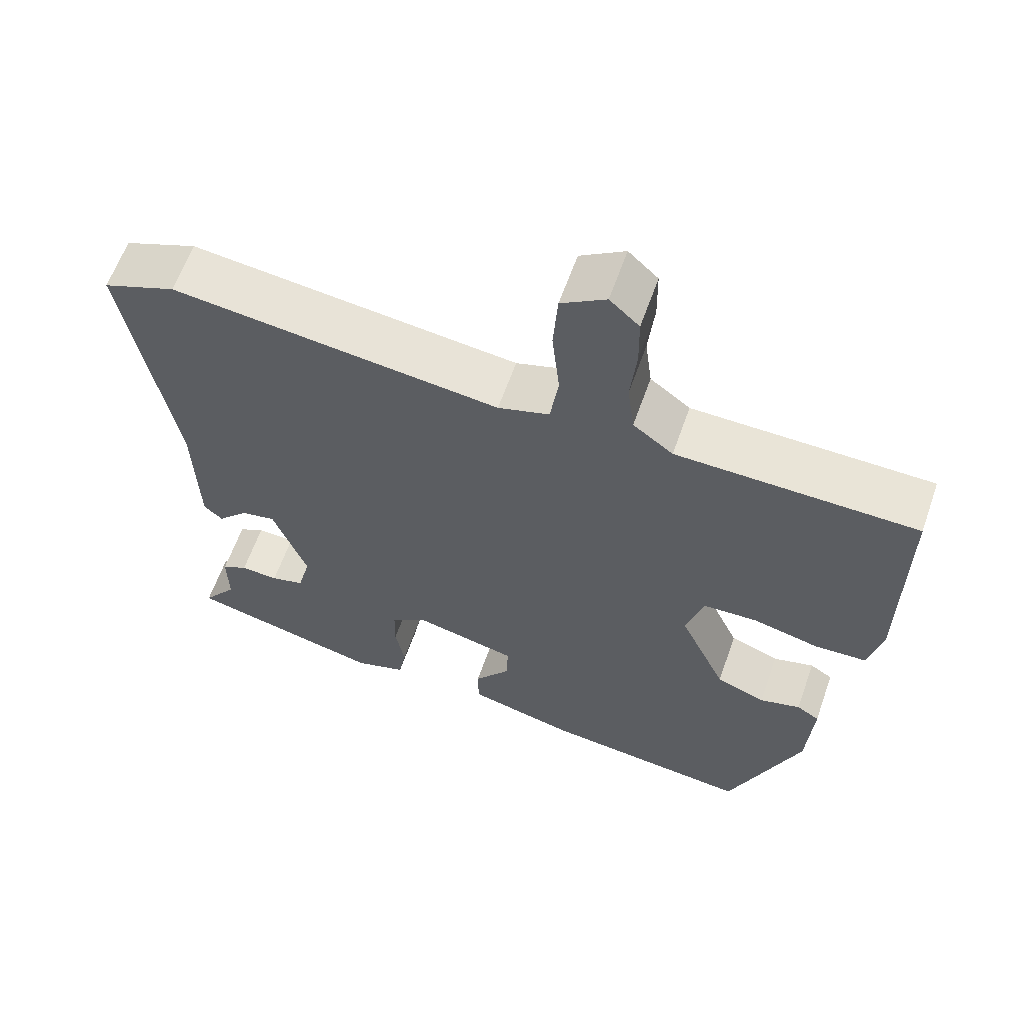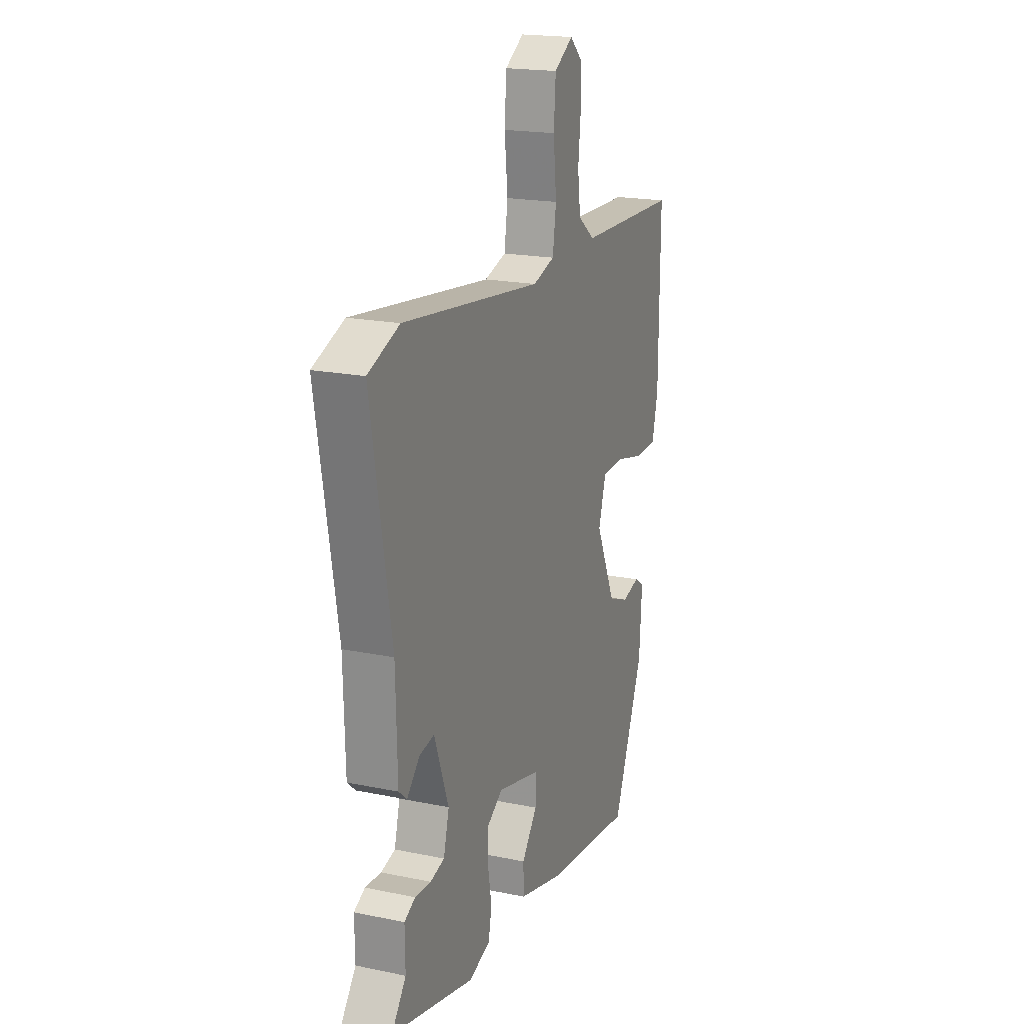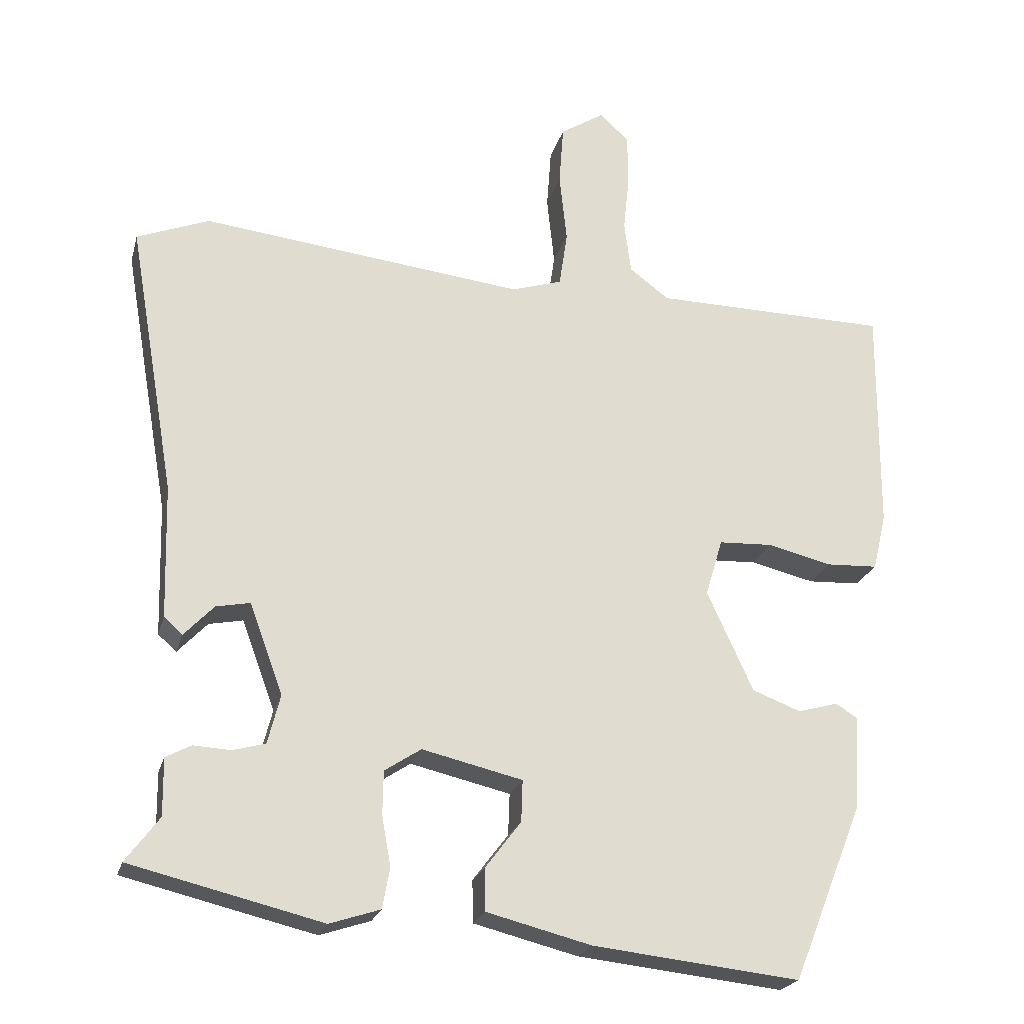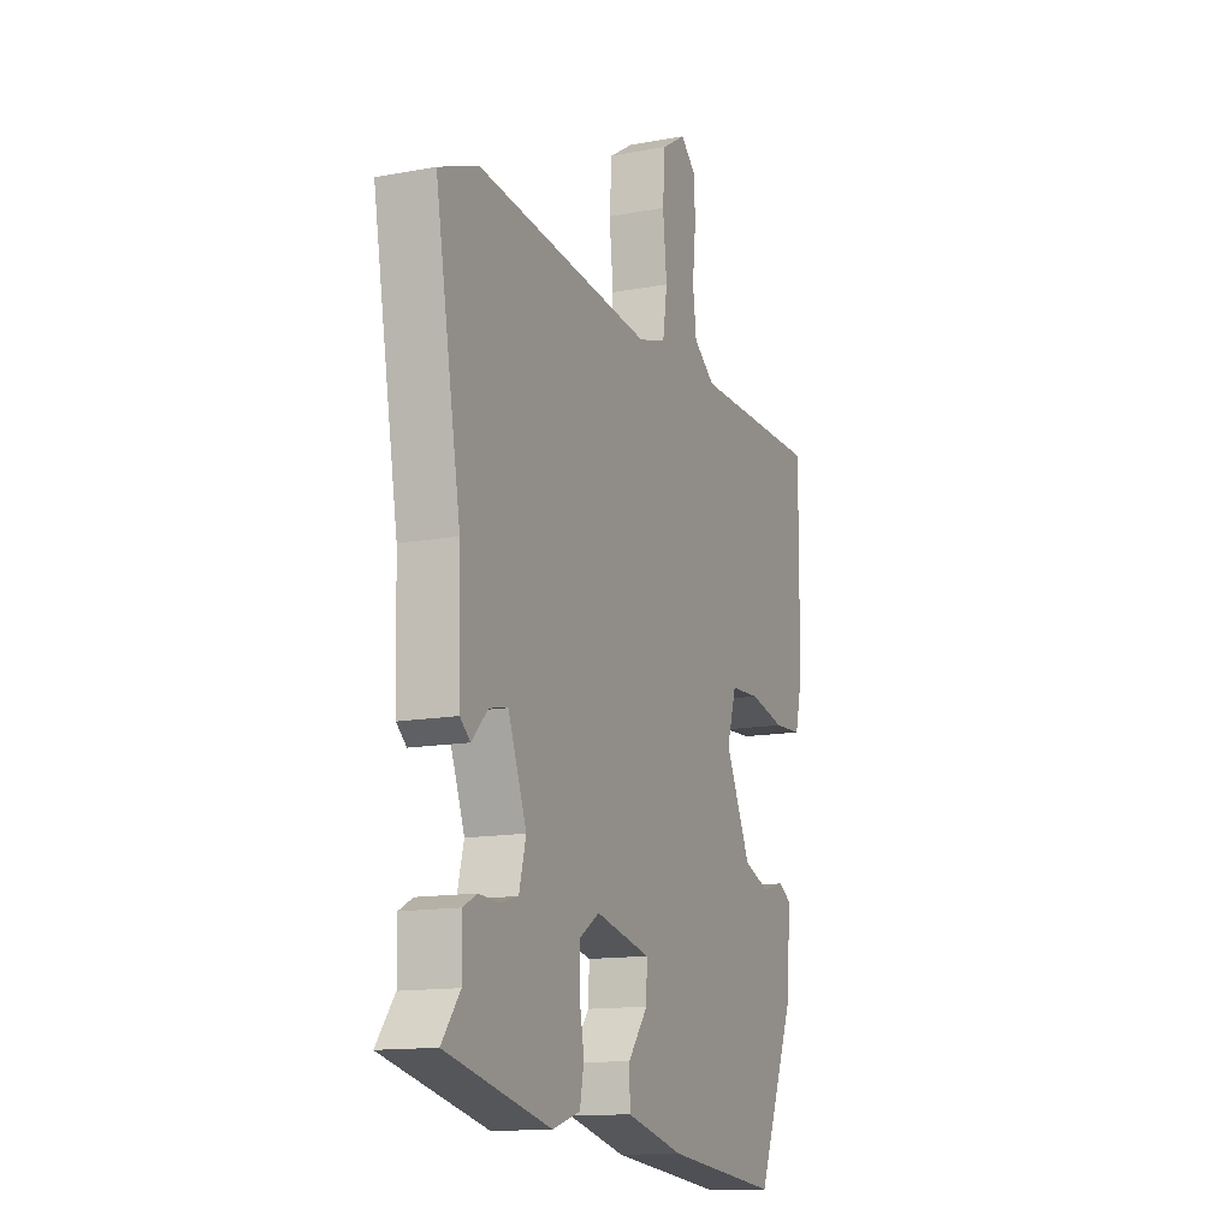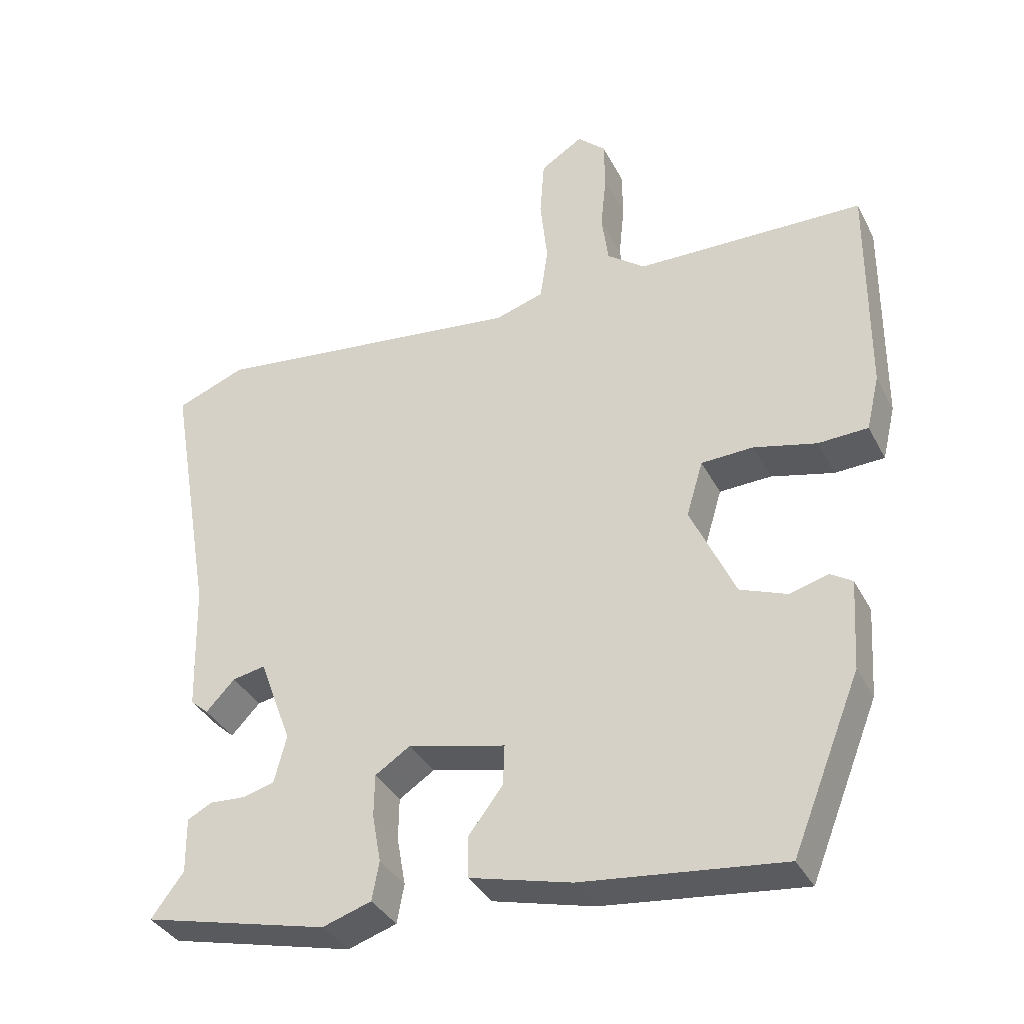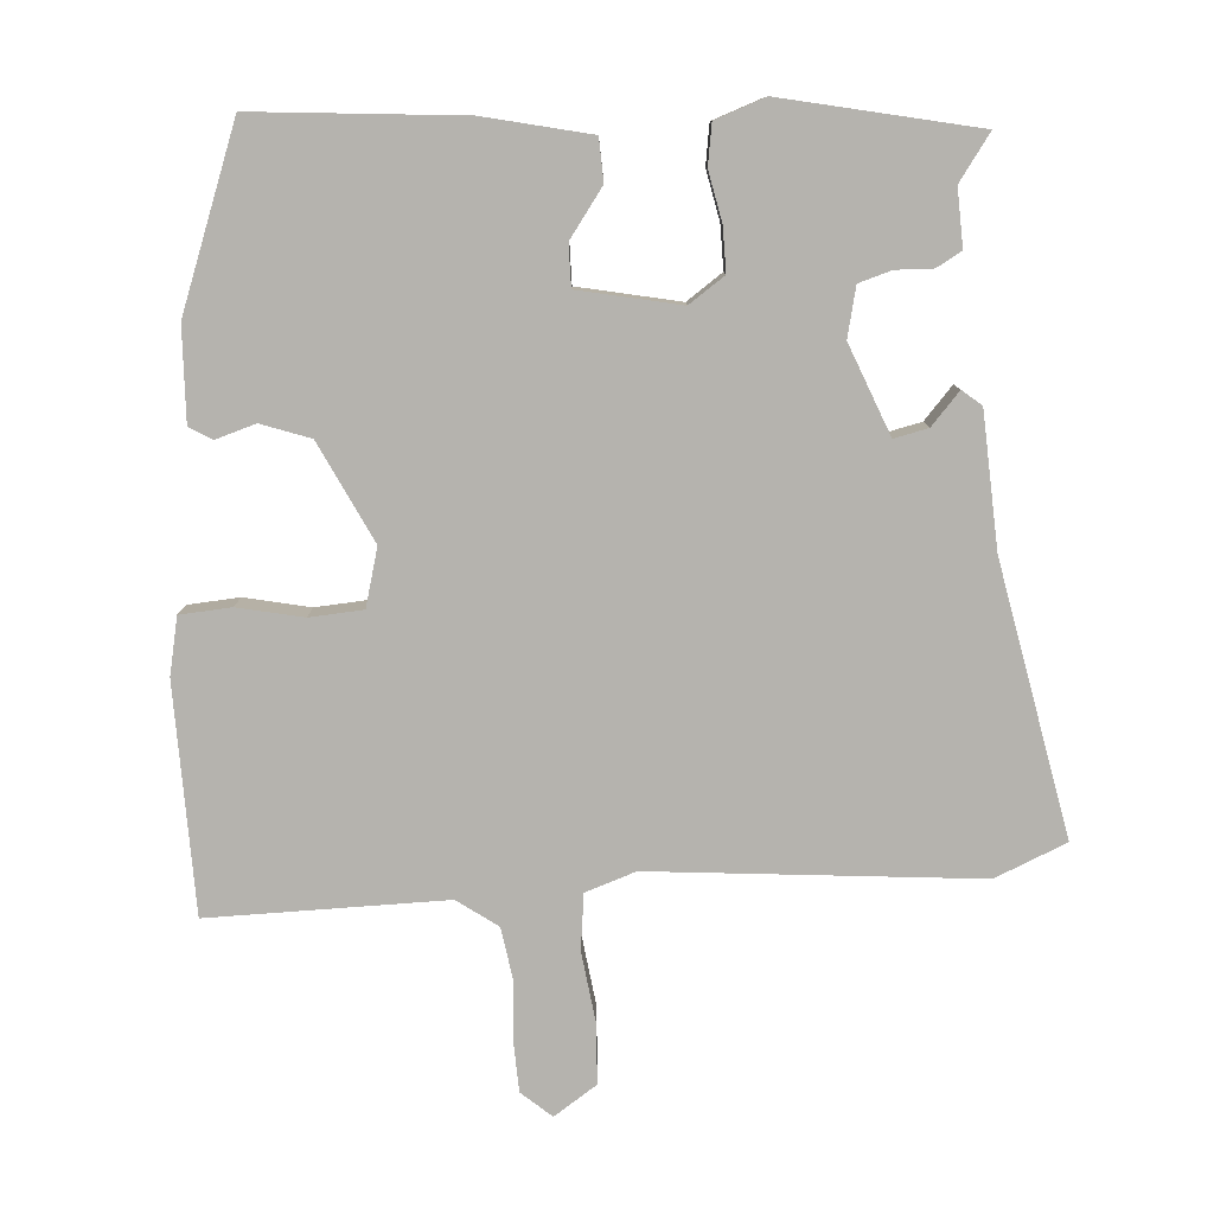
<metadata>
{"format":"obj","ext":"obj","renderer":"f3d","projection":"perspective","resolution":1024,"background":"white","views":[{"elev":61.2,"azim":19.3,"up":"+Z"},{"elev":19.1,"azim":-68.6,"up":"+Z"},{"elev":-22.2,"azim":-14.1,"up":"+Z"},{"elev":-13.4,"azim":-66.9,"up":"+Z"},{"elev":-35.9,"azim":24.5,"up":"+Z"},{"elev":-79.9,"azim":-174.6,"up":"+Y"}]}
</metadata>
<code>
v 0.521 0.07 0.474
v 0.519 0.07 0.169
v 0.501 0.07 0.093
v 0.432 0.07 0.09
v 0.345 0.07 0.111
v 0.273 0.07 0.108
v 0.25 0.07 0.031
v 0.312 0.07 -0.104
v 0.377 0.07 -0.129
v 0.431 0.07 -0.114
v 0.461 0.07 -0.133
v 0.453 0.07 -0.258
v 0.358 0.07 -0.495
v 0.08 0.07 -0.464
v -0.061 0.07 -0.428
v -0.062 0.07 -0.371
v -0.014 0.07 -0.308
v -0.012 0.07 -0.252
v -0.147 0.07 -0.22
v -0.196 0.07 -0.252
v -0.197 0.07 -0.311
v -0.185 0.07 -0.378
v -0.195 0.07 -0.432
v -0.263 0.07 -0.454
v -0.521 0.07 -0.391
v -0.476 0.07 -0.331
v -0.477 0.07 -0.254
v -0.443 0.07 -0.236
v -0.393 0.07 -0.239
v -0.349 0.07 -0.227
v -0.332 0.07 -0.161
v -0.377 0.07 -0.039
v -0.423 0.07 -0.048
v -0.463 0.07 -0.09
v -0.488 0.07 -0.068
v -0.493 0.07 0.112
v -0.556 0.07 0.478
v -0.459 0.07 0.516
v -0.024 0.07 0.465
v 0.044 0.07 0.486
v 0.055 0.07 0.56
v 0.045 0.07 0.654
v 0.051 0.07 0.735
v 0.11 0.07 0.772
v 0.149 0.07 0.736
v 0.15 0.07 0.668
v 0.142 0.07 0.59
v 0.151 0.07 0.52
v 0.204 0.07 0.48
v 0.521 0 0.474
v 0.519 0 0.169
v 0.501 0 0.093
v 0.432 0 0.09
v 0.345 0 0.111
v 0.273 0 0.108
v 0.25 0 0.031
v 0.312 0 -0.104
v 0.377 0 -0.129
v 0.431 0 -0.114
v 0.461 0 -0.133
v 0.453 0 -0.258
v 0.358 0 -0.495
v 0.08 0 -0.464
v -0.061 0 -0.428
v -0.062 0 -0.371
v -0.014 0 -0.308
v -0.012 0 -0.252
v -0.147 0 -0.22
v -0.196 0 -0.252
v -0.197 0 -0.311
v -0.185 0 -0.378
v -0.195 0 -0.432
v -0.263 0 -0.454
v -0.521 0 -0.391
v -0.476 0 -0.331
v -0.477 0 -0.254
v -0.443 0 -0.236
v -0.393 0 -0.239
v -0.349 0 -0.227
v -0.332 0 -0.161
v -0.377 0 -0.039
v -0.423 0 -0.048
v -0.463 0 -0.09
v -0.488 0 -0.068
v -0.493 0 0.112
v -0.556 0 0.478
v -0.459 0 0.516
v -0.024 0 0.465
v 0.044 0 0.486
v 0.055 0 0.56
v 0.045 0 0.654
v 0.051 0 0.735
v 0.11 0 0.772
v 0.149 0 0.736
v 0.15 0 0.668
v 0.142 0 0.59
v 0.151 0 0.52
v 0.204 0 0.48
f 45 46 47
f 44 45 47
f 43 44 47
f 42 43 47
f 41 42 47
f 40 41 47 48
f 36 37 38 39
f 36 39 40
f 35 36 40
f 34 35 40
f 33 34 40
f 40 48 49
f 33 40 49
f 32 33 49
f 26 27 28 29
f 26 29 30
f 25 26 30
f 24 25 30
f 23 24 30
f 22 23 30
f 21 22 30
f 20 21 30 31
f 15 16 17
f 14 15 17
f 13 14 17
f 12 13 17
f 11 12 17
f 10 11 17
f 9 10 17
f 8 9 17 18
f 7 8 18 19
f 3 4 5
f 2 3 5
f 1 2 5
f 49 1 5
f 49 5 6
f 32 49 6
f 31 32 6
f 20 31 6
f 19 20 6
f 6 7 19
f 96 95 94
f 96 94 93
f 96 93 92
f 96 92 91
f 96 91 90
f 97 96 90 89
f 88 87 86 85
f 89 88 85
f 89 85 84
f 89 84 83
f 89 83 82
f 98 97 89
f 98 89 82
f 98 82 81
f 78 77 76 75
f 79 78 75
f 79 75 74
f 79 74 73
f 79 73 72
f 79 72 71
f 79 71 70
f 80 79 70 69
f 66 65 64
f 66 64 63
f 66 63 62
f 66 62 61
f 66 61 60
f 66 60 59
f 66 59 58
f 67 66 58 57
f 68 67 57 56
f 54 53 52
f 54 52 51
f 54 51 50
f 54 50 98
f 55 54 98
f 55 98 81
f 55 81 80
f 55 80 69
f 55 69 68
f 68 56 55
f 1 50 51 2
f 2 51 52 3
f 3 52 53 4
f 4 53 54 5
f 5 54 55 6
f 6 55 56 7
f 7 56 57 8
f 8 57 58 9
f 9 58 59 10
f 10 59 60 11
f 11 60 61 12
f 12 61 62 13
f 13 62 63 14
f 14 63 64 15
f 15 64 65 16
f 16 65 66 17
f 17 66 67 18
f 18 67 68 19
f 19 68 69 20
f 20 69 70 21
f 21 70 71 22
f 22 71 72 23
f 23 72 73 24
f 24 73 74 25
f 25 74 75 26
f 26 75 76 27
f 27 76 77 28
f 28 77 78 29
f 29 78 79 30
f 30 79 80 31
f 31 80 81 32
f 32 81 82 33
f 33 82 83 34
f 34 83 84 35
f 35 84 85 36
f 36 85 86 37
f 37 86 87 38
f 38 87 88 39
f 39 88 89 40
f 40 89 90 41
f 41 90 91 42
f 42 91 92 43
f 43 92 93 44
f 44 93 94 45
f 45 94 95 46
f 46 95 96 47
f 47 96 97 48
f 48 97 98 49
f 49 98 50 1

</code>
